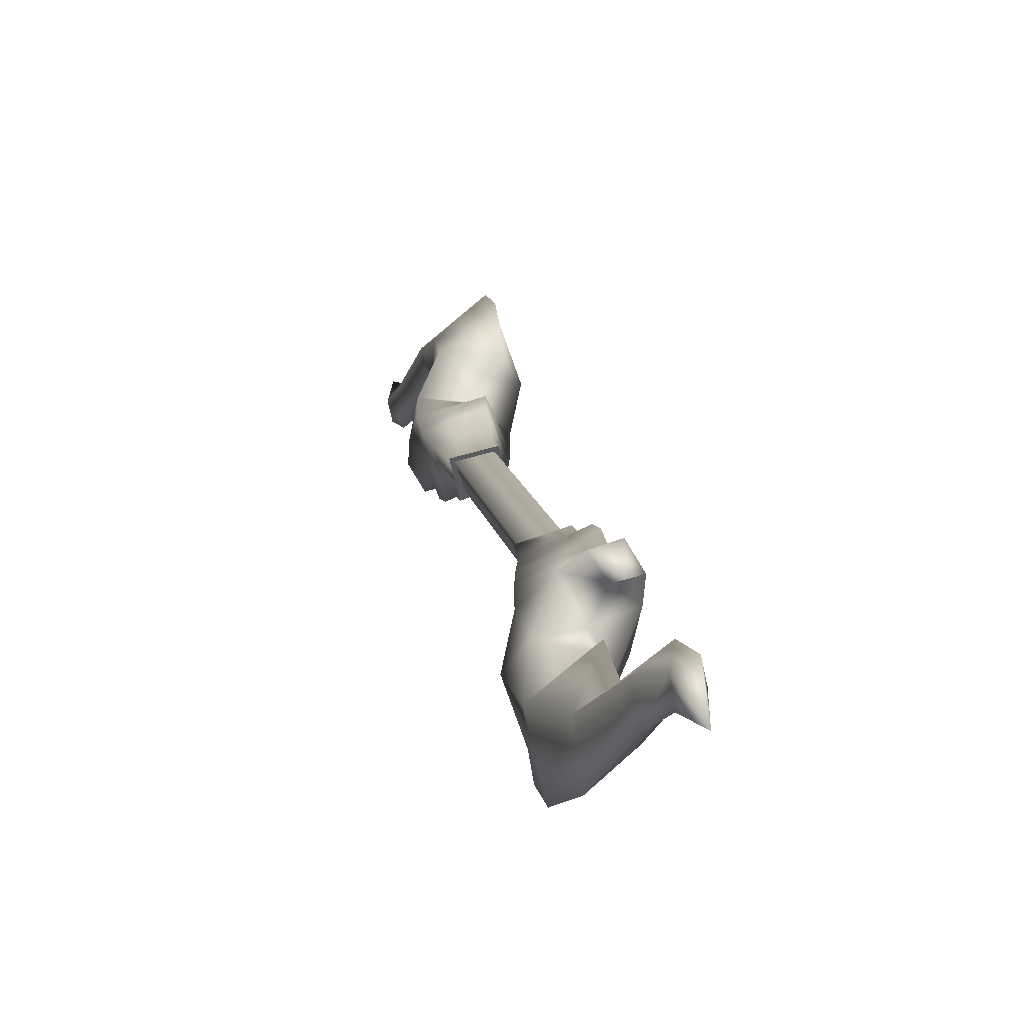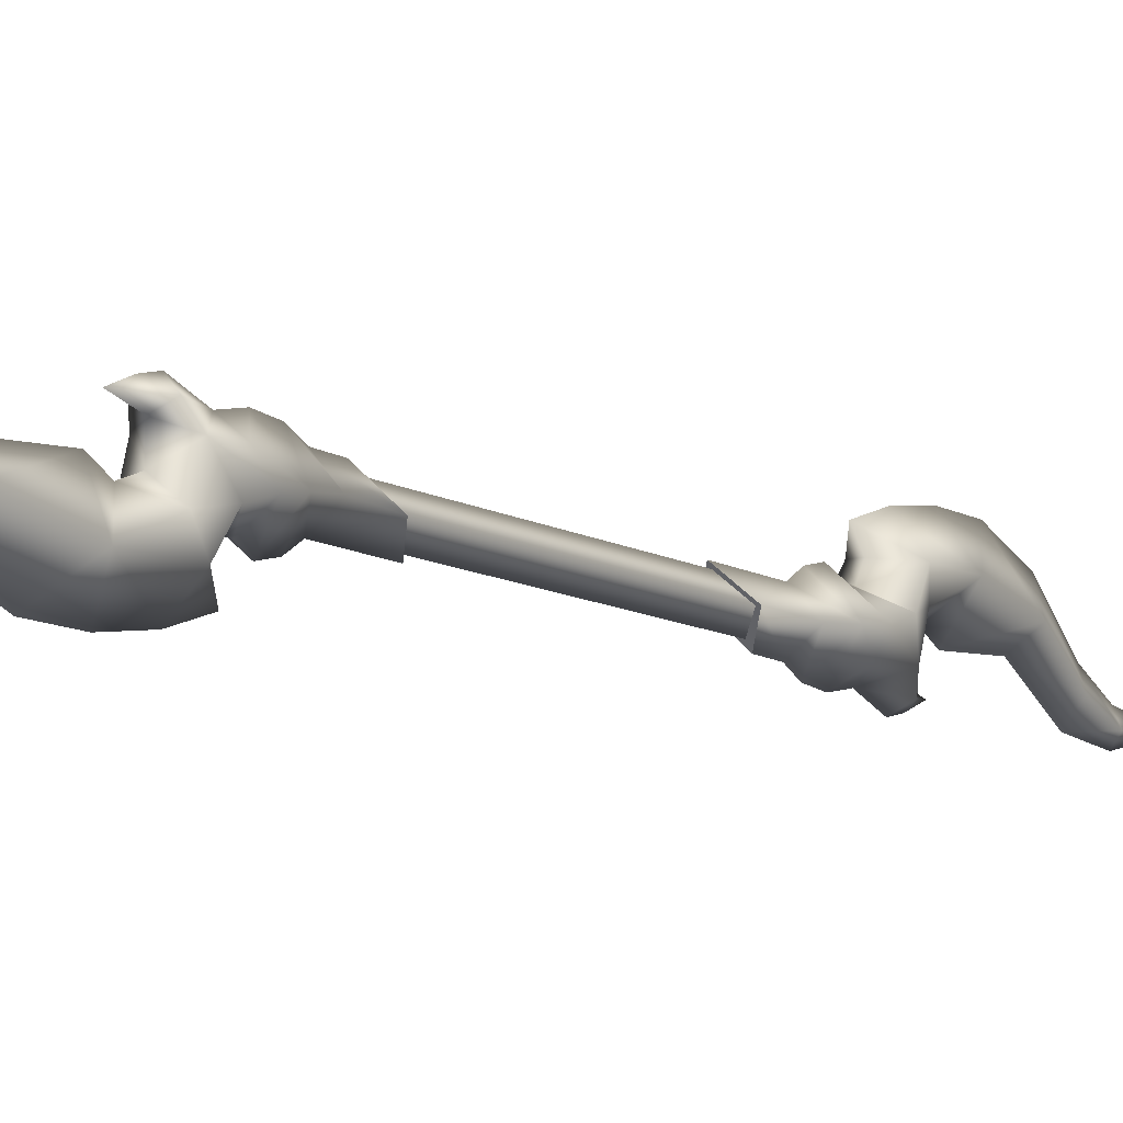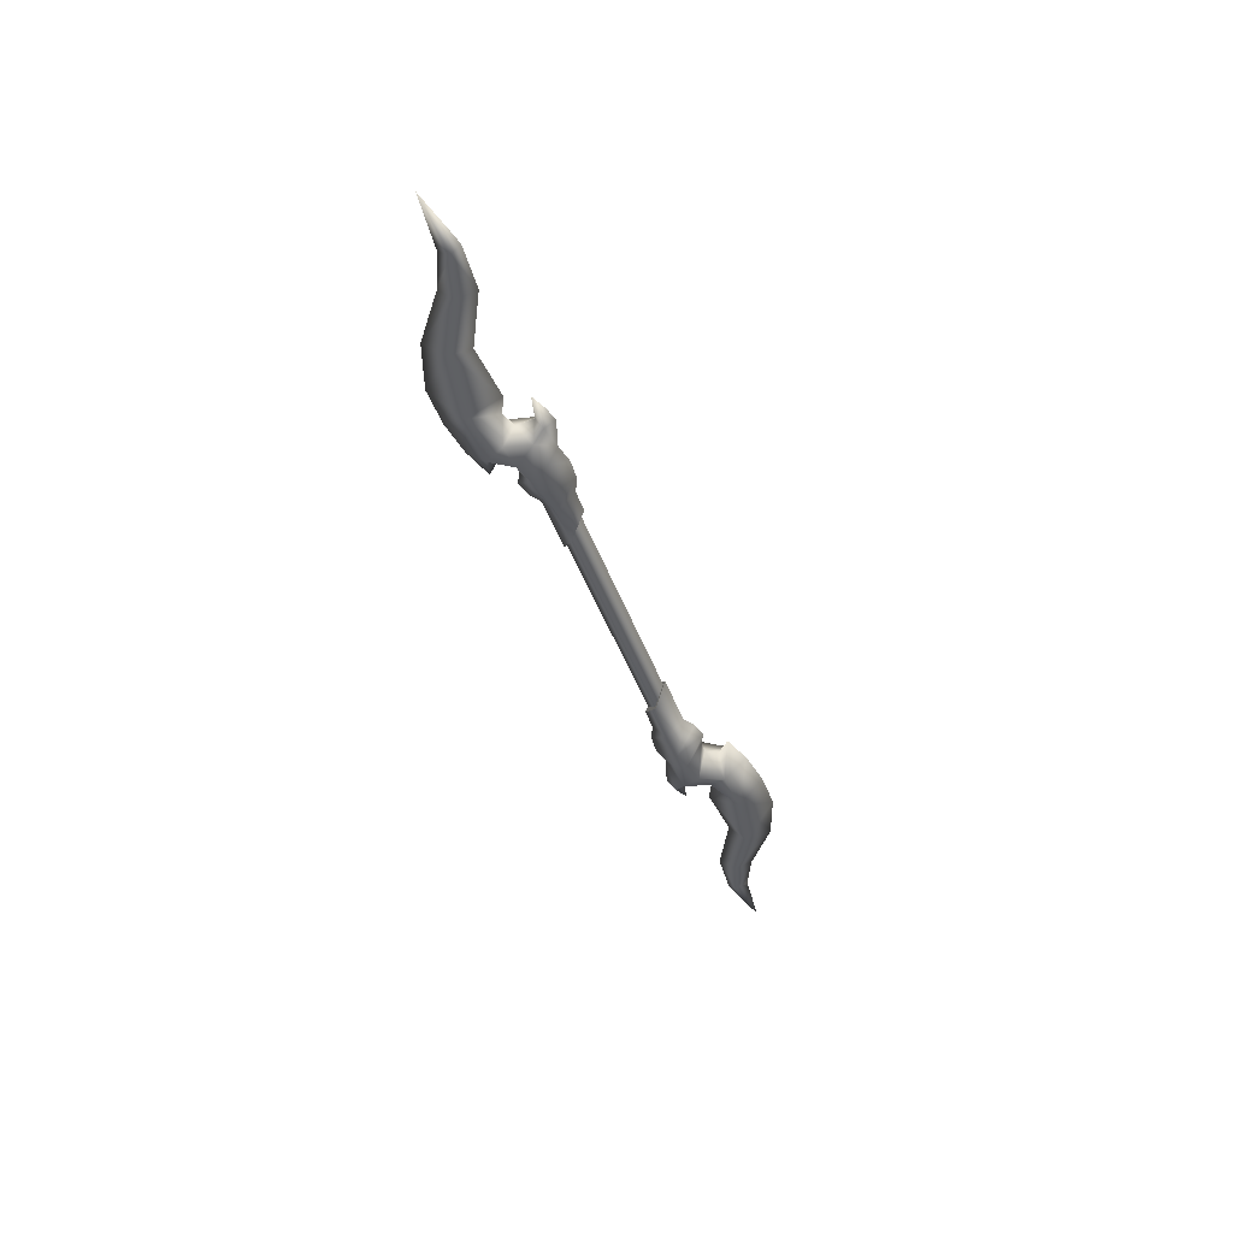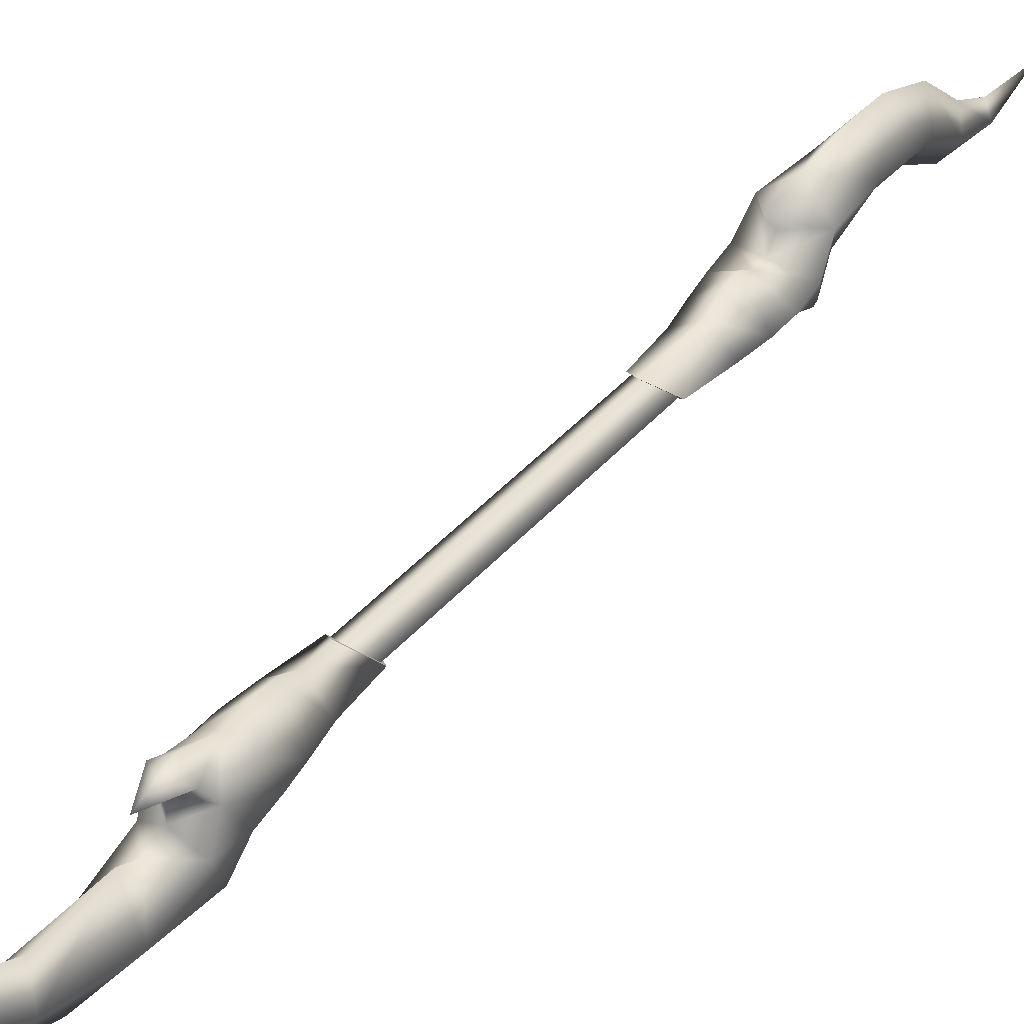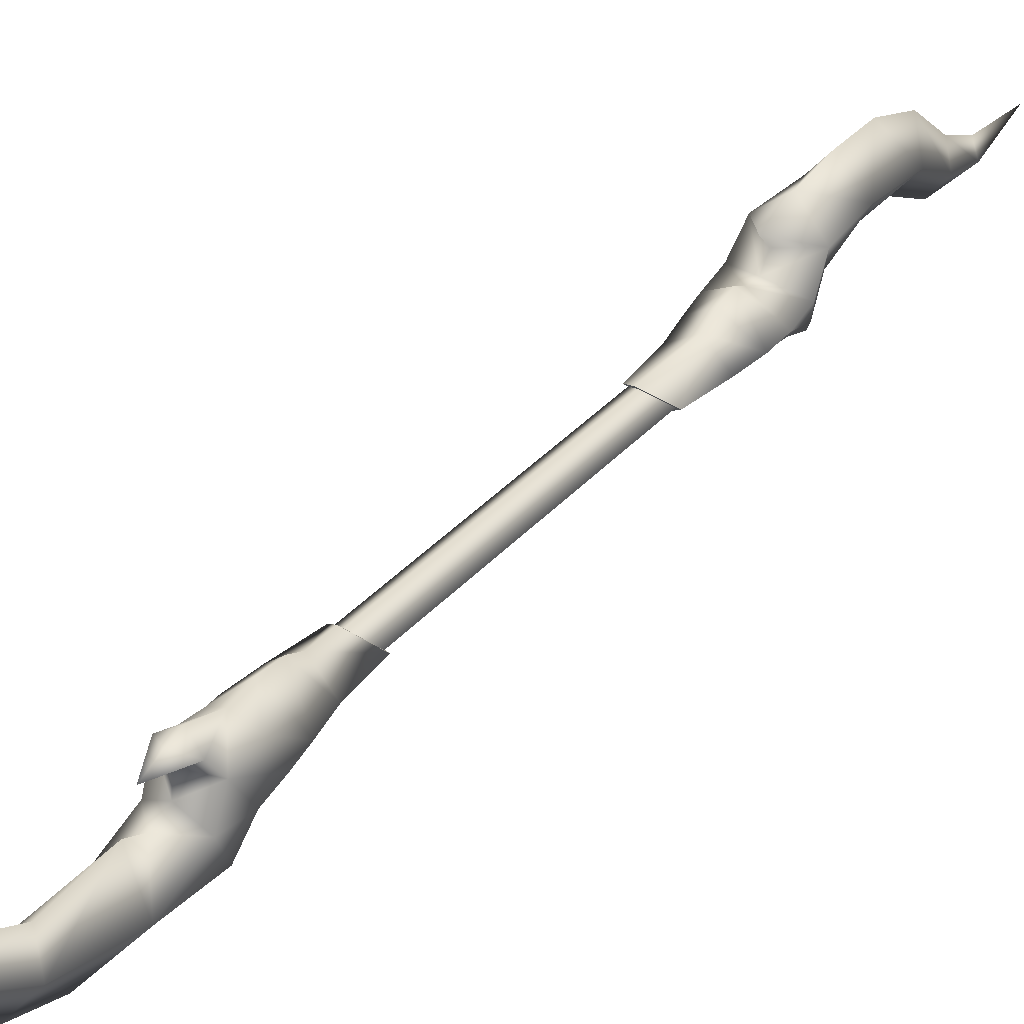
<metadata>
{"format":"obj","ext":"obj","renderer":"f3d","projection":"perspective","resolution":1024,"background":"white","views":[{"elev":-8.8,"azim":165.4,"up":"+Z"},{"elev":-31.8,"azim":-150.4,"up":"+Z"},{"elev":48.8,"azim":-105.6,"up":"+Y"},{"elev":12.6,"azim":-153.6,"up":"+Z"},{"elev":9.3,"azim":-154.4,"up":"+Z"}]}
</metadata>
<code>
v 0.09134 0.3569 -0.0988
v 0.05336 0.2823 -0.1386
v 0.07589 0.4605 -0.1943
v 0.1174 0.4846 -0.1323
v 0.1396 0.5537 -0.1589
v 0.08861 0.4874 -0.2293
v 0.09847 0.5301 -0.2554
v 0.1551 0.6056 -0.185
v 0.0446 0.5586 -0.1005
v 0.05079 0.621 -0.1152
v 0.1099 0.6453 -0.1556
v 0.0451 0.5062 -0.1044
v 0.03644 0.4353 -0.08313
v 0.1361 0.7293 -0.1851
v 0.06268 0.6759 -0.1465
v 0.1117 0.7722 -0.1653
v 0.08419 0.7735 -0.2031
v 0.1013 0.7454 -0.2532
v 0.08806 0.8521 -0.2104
v 0.07402 0.8098 -0.1724
v 0.06518 0.772 -0.149
v 0.1687 0.6597 -0.2229
v 0.0974 0.5735 -0.2503
v 0.1019 0.614 -0.261
v 0.188 0.6673 -0.3017
v 0.1165 0.6158 -0.3027
v 0.1242 0.5567 -0.3274
v 0.1462 0.636 -0.3863
v 0.1986 0.8119 -0.3537
v 0.166 0.7391 -0.438
v 0.1625 0.714 -0.2638
v 0.1813 0.8583 -0.4757
v 0.1997 1.018 -0.3889
v 0.1123 0.8481 -0.2797
v 0.1383 1.01 -0.346
v 0.1813 1.194 -0.3637
v 0.1336 1.205 -0.3233
v 0.1766 1.328 -0.3738
v 0.1479 1.347 -0.3574
v 0.1132 0.7848 -0.2853
v 0.169 1.198 -0.4246
v 0.1679 1.319 -0.4157
v 0.1842 1.02 -0.4763
v 0.1845 1.5 -0.4543
v 0.1352 1.328 -0.3883
v 0.1213 1.195 -0.3848
v 0.1174 1.019 -0.4178
v 0.09018 0.8137 -0.3917
v 0.06163 0.6695 -0.346
v 0.05921 0.7157 -0.3
v 0.02724 0.662 -0.2726
v 0.01256 0.608 -0.235
v 0.0311 0.7311 -0.2219
v 0.03063 0.6466 -0.1834
v 0.03906 0.7734 -0.1908
v 0.006784 0.556 -0.2055
v 0.00547 0.4865 -0.1716
v 0.001066 0.3584 -0.1305
v 0.012 -0.01258 -0.0348
v 0.09111 0.4244 -0.1219
v 0.0367 -0.0006128 0.01288
v 0.06641 0.4124 -0.1696
v 0.0424 0.4375 -0.1
v -0.012 0.01258 0.0348
v 0.0177 0.4256 -0.1477
v -0.0367 0.0006137 -0.01288
v 0.03644 0.4353 -0.08313
v 0.05336 0.2823 -0.1386
v 0.09134 0.3569 -0.0988
v 0.001066 0.3584 -0.1305
v -0.001066 -0.3584 0.1305
v -0.05336 -0.2823 0.1386
v -0.07589 -0.4605 0.1943
v -0.00547 -0.4865 0.1716
v -0.006784 -0.556 0.2055
v -0.08861 -0.4874 0.2293
v -0.09847 -0.5301 0.2554
v -0.01256 -0.608 0.235
v -0.0446 -0.5586 0.1005
v -0.05079 -0.621 0.1152
v -0.03063 -0.6466 0.1834
v -0.0451 -0.5062 0.1044
v -0.03644 -0.4353 0.08313
v -0.0311 -0.7311 0.2219
v -0.06268 -0.6759 0.1465
v -0.03906 -0.7734 0.1908
v -0.08419 -0.7735 0.2031
v -0.1013 -0.7454 0.2532
v -0.08806 -0.8521 0.2104
v -0.07402 -0.8098 0.1724
v -0.06518 -0.772 0.149
v -0.02724 -0.662 0.2726
v -0.0974 -0.5735 0.2503
v -0.1019 -0.614 0.261
v -0.06163 -0.6695 0.346
v -0.1165 -0.6158 0.3027
v -0.1242 -0.5567 0.3274
v -0.1462 -0.636 0.3863
v -0.09018 -0.8137 0.3917
v -0.166 -0.7391 0.438
v -0.05921 -0.7157 0.3
v -0.1813 -0.8583 0.4757
v -0.1174 -1.019 0.4178
v -0.1123 -0.8481 0.2797
v -0.1383 -1.01 0.346
v -0.1213 -1.195 0.3848
v -0.1336 -1.205 0.3233
v -0.1352 -1.328 0.3883
v -0.1479 -1.347 0.3574
v -0.1132 -0.7848 0.2853
v -0.169 -1.198 0.4246
v -0.1679 -1.319 0.4157
v -0.1842 -1.02 0.4763
v -0.1845 -1.5 0.4543
v -0.1766 -1.328 0.3738
v -0.1813 -1.194 0.3637
v -0.1997 -1.018 0.3889
v -0.1986 -0.8119 0.3537
v -0.188 -0.6673 0.3017
v -0.1625 -0.714 0.2638
v -0.1687 -0.6597 0.2229
v -0.1551 -0.6056 0.185
v -0.1361 -0.7293 0.1851
v -0.1099 -0.6453 0.1556
v -0.1117 -0.7722 0.1653
v -0.1396 -0.5537 0.1589
v -0.1174 -0.4846 0.1323
v -0.09134 -0.3569 0.0988
v -0.012 0.01258 0.0348
v -0.0177 -0.4256 0.1477
v 0.0367 -0.0006137 0.01288
v -0.06641 -0.4124 0.1696
v -0.0424 -0.4375 0.1
v 0.012 -0.01258 -0.0348
v -0.09111 -0.4244 0.1219
v -0.0367 0.0006128 -0.01288
v -0.03644 -0.4353 0.08313
v -0.05336 -0.2823 0.1386
v -0.001066 -0.3584 0.1305
v -0.09134 -0.3569 0.0988
o nan_zhu_jue_03_w_0
f 1 2 3
f 1 3 4
f 5 4 3
f 5 3 6
f 5 6 7
f 8 5 7
f 4 5 9
f 9 5 10
f 10 5 11
f 11 5 8
f 4 9 12
f 1 4 12
f 1 12 13
f 14 11 8
f 14 15 11
f 10 11 15
f 15 14 16
f 17 16 14
f 17 14 18
f 19 16 17
f 16 19 20
f 16 20 21
f 15 16 21
f 14 8 22
f 22 8 23
f 22 23 24
f 25 22 24
f 25 24 26
f 25 26 27
f 25 27 28
f 28 29 25
f 28 30 29
f 25 29 31
f 31 22 25
f 29 30 32
f 33 29 32
f 34 29 33
f 34 33 35
f 35 33 36
f 35 36 37
f 37 36 38
f 37 38 39
f 40 29 34
f 31 29 40
f 38 36 41
f 38 41 42
f 36 43 41
f 36 33 43
f 33 32 43
f 38 44 39
f 42 44 38
f 31 40 18
f 14 31 18
f 31 14 22
f 37 39 45
f 45 42 41
f 45 39 44
f 42 45 44
f 37 45 46
f 35 37 46
f 45 41 46
f 46 41 43
f 35 46 47
f 46 43 47
f 34 35 47
f 34 47 48
f 40 34 48
f 47 32 48
f 47 43 32
f 48 32 30
f 28 48 30
f 28 49 48
f 49 50 48
f 49 28 27
f 49 27 26
f 49 26 24
f 49 24 51
f 50 49 51
f 51 24 23
f 51 23 52
f 50 51 53
f 53 51 52
f 53 52 54
f 53 54 15
f 15 55 53
f 17 53 55
f 17 18 53
f 53 18 50
f 19 17 55
f 55 20 19
f 55 21 20
f 15 21 55
f 10 15 54
f 10 54 56
f 54 52 56
f 9 10 56
f 52 7 56
f 52 23 7
f 8 7 23
f 56 7 6
f 56 6 3
f 56 3 57
f 57 9 56
f 57 12 9
f 58 12 57
f 58 57 3
f 58 3 2
f 58 13 12
f 50 18 40
f 50 40 48
f 59 60 61
f 59 62 60
f 61 60 63
f 61 63 64
f 59 65 62
f 59 66 65
f 66 63 65
f 66 64 63
f 67 68 69
f 67 70 68
f 71 72 73
f 71 73 74
f 75 74 73
f 75 73 76
f 75 76 77
f 78 75 77
f 74 75 79
f 79 75 80
f 80 75 81
f 81 75 78
f 74 79 82
f 71 74 82
f 71 82 83
f 84 81 78
f 84 85 81
f 80 81 85
f 85 84 86
f 87 86 84
f 87 84 88
f 89 86 87
f 86 89 90
f 86 90 91
f 85 86 91
f 84 78 92
f 92 78 93
f 92 93 94
f 95 92 94
f 95 94 96
f 95 96 97
f 95 97 98
f 98 99 95
f 98 100 99
f 95 99 101
f 101 92 95
f 99 100 102
f 103 99 102
f 104 99 103
f 104 103 105
f 105 103 106
f 105 106 107
f 107 106 108
f 107 108 109
f 110 99 104
f 101 99 110
f 108 106 111
f 108 111 112
f 106 113 111
f 106 103 113
f 103 102 113
f 108 114 109
f 112 114 108
f 101 110 88
f 84 101 88
f 101 84 92
f 107 109 115
f 115 112 111
f 115 109 114
f 112 115 114
f 107 115 116
f 105 107 116
f 115 111 116
f 116 111 113
f 105 116 117
f 116 113 117
f 104 105 117
f 104 117 118
f 110 104 118
f 117 102 118
f 117 113 102
f 118 102 100
f 98 118 100
f 98 119 118
f 119 120 118
f 119 98 97
f 119 97 96
f 119 96 94
f 119 94 121
f 120 119 121
f 121 94 93
f 121 93 122
f 120 121 123
f 123 121 122
f 123 122 124
f 123 124 85
f 85 125 123
f 87 123 125
f 87 88 123
f 123 88 120
f 89 87 125
f 125 90 89
f 125 91 90
f 85 91 125
f 80 85 124
f 80 124 126
f 124 122 126
f 79 80 126
f 122 77 126
f 122 93 77
f 78 77 93
f 126 77 76
f 126 76 73
f 126 73 127
f 127 79 126
f 127 82 79
f 128 82 127
f 128 127 73
f 128 73 72
f 128 83 82
f 120 88 110
f 120 110 118
f 129 130 131
f 129 132 130
f 131 130 133
f 131 133 134
f 129 135 132
f 129 136 135
f 136 133 135
f 136 134 133
f 137 138 139
f 137 140 138

</code>
